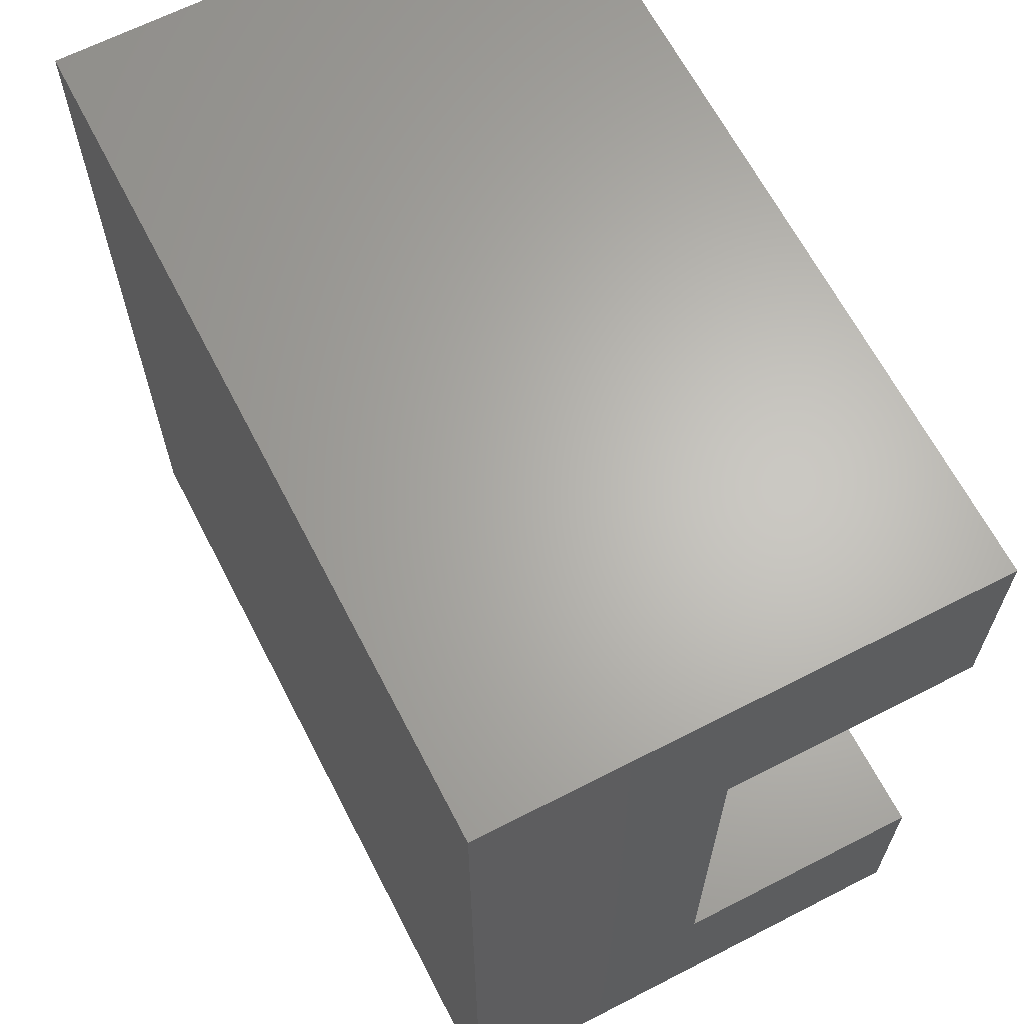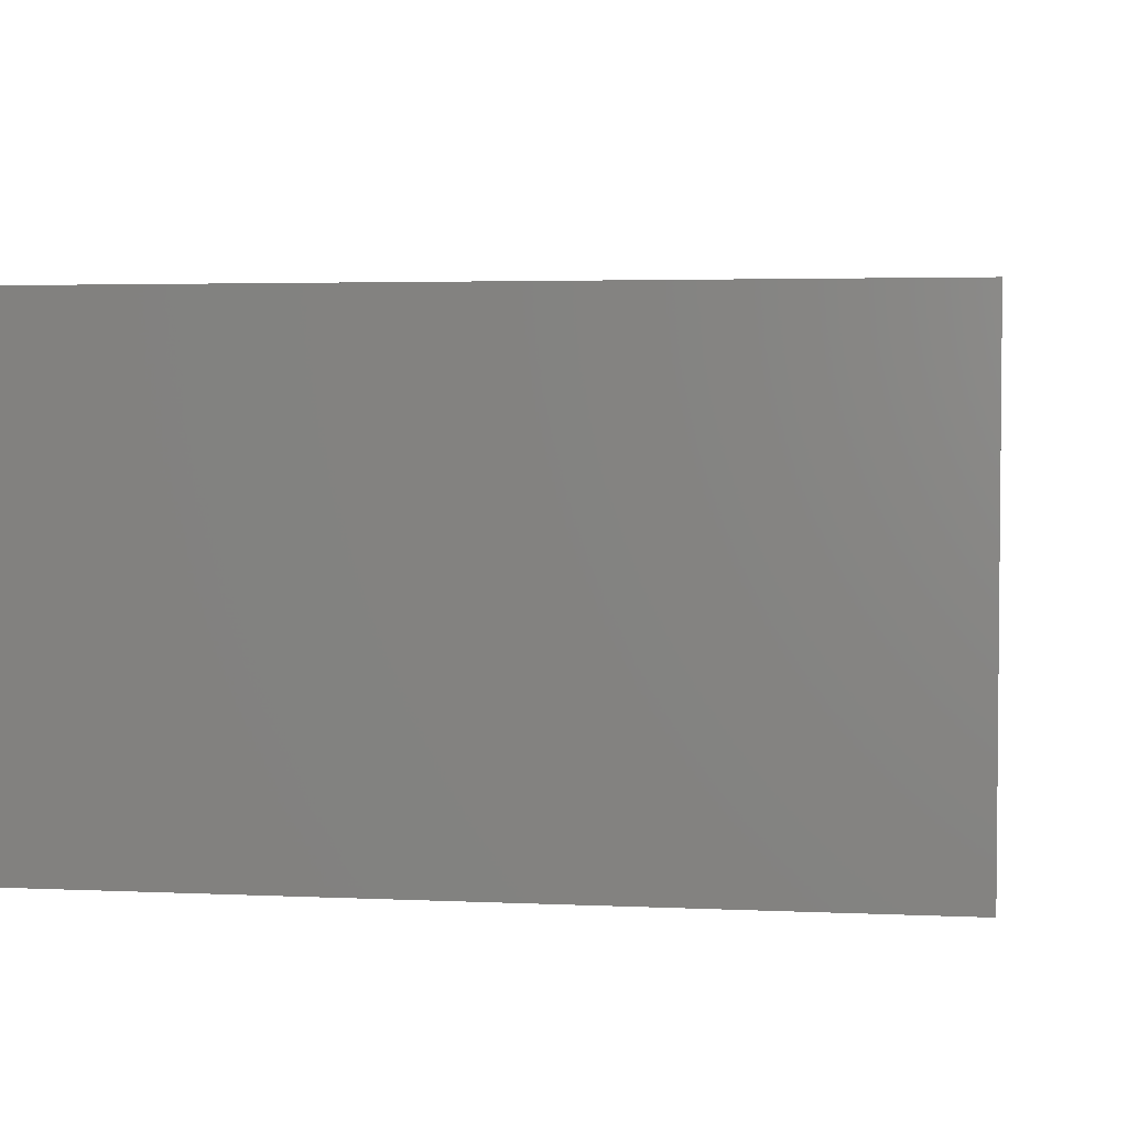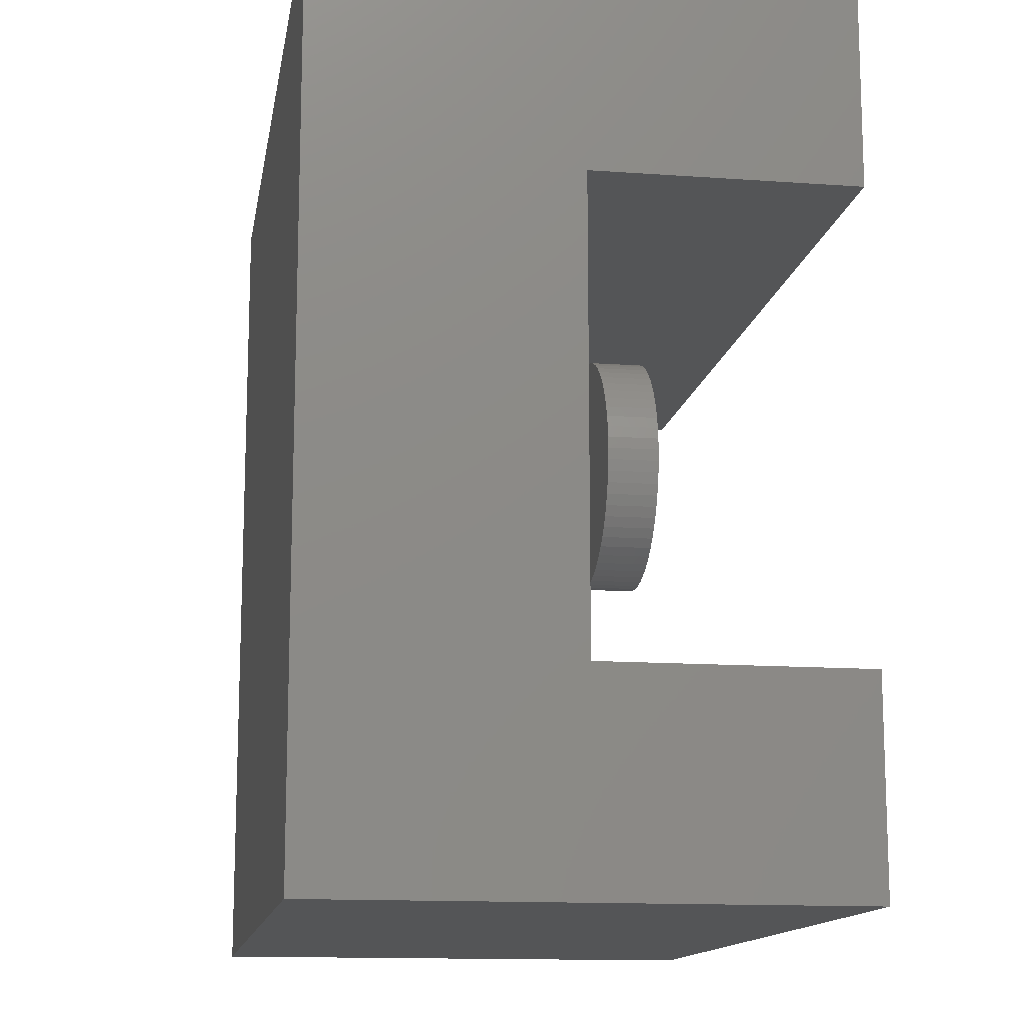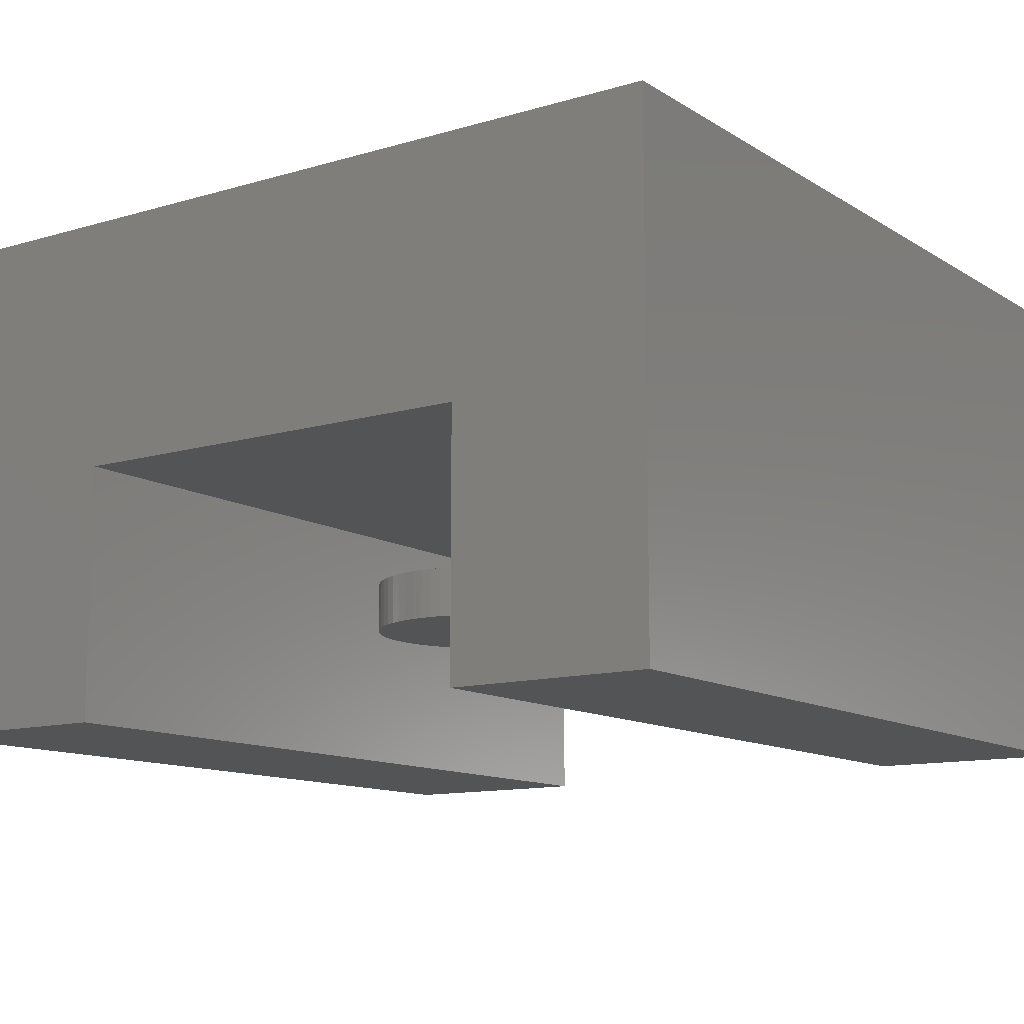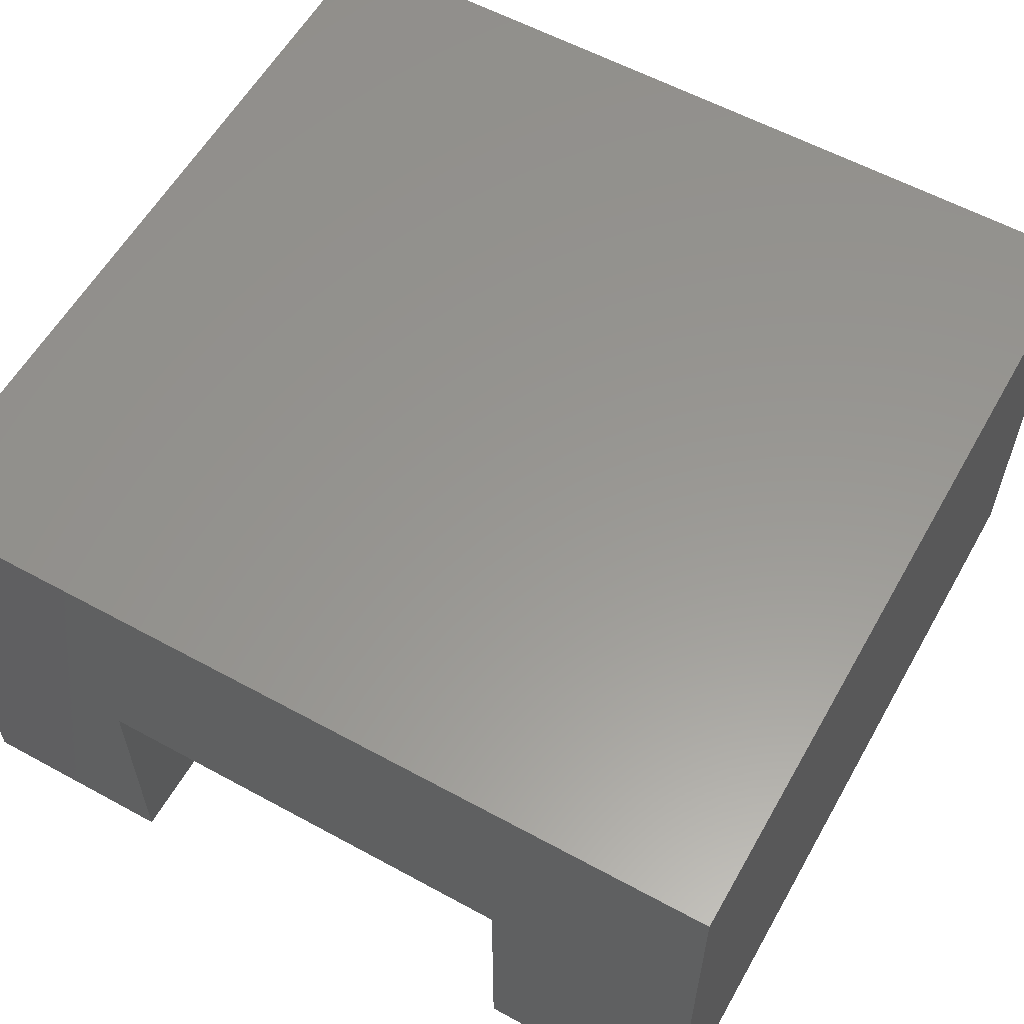
<metadata>
{"format":"stl","ext":"stl","renderer":"f3d","projection":"perspective","resolution":1024,"background":"white","views":[{"elev":65.0,"azim":62.7,"up":"+Y"},{"elev":3.3,"azim":-171.0,"up":"+Z"},{"elev":-13.5,"azim":80.8,"up":"+Y"},{"elev":-11.9,"azim":-54.9,"up":"+Z"},{"elev":58.5,"azim":119.4,"up":"+Z"}]}
</metadata>
<code>
# stl→obj: 144 verts, 280 faces
v 0.805 0.7693 0.75
v -0.8355 0.7693 0.75
v 0.805 -0.9221 0.75
v -0.8355 -0.9221 0.75
v -0.8355 0.3413 0.25
v 0.805 0.3413 0.25
v -0.8355 -0.5247 0.25
v 0.805 -0.5247 0.25
v -0.8355 -0.5247 -0.25
v 0.805 -0.5247 -0.25
v 0.805 -0.9221 -0.25
v -0.8355 -0.9221 -0.25
v -0.8355 0.7693 -0.25
v 0.805 0.7693 -0.25
v 0.805 0.3413 -0.25
v -0.8355 0.3413 -0.25
v 0.2205 -0.06688 0
v 0.226 -0.04495 0
v 0.226 -0.04495 0.1
v 0.2205 -0.06688 0.1
v 0.2129 -0.08817 0.1
v 0.2129 -0.08817 0
v 0.2032 -0.1086 0.1
v 0.2032 -0.1086 0
v 0.1916 -0.128 0.1
v 0.1916 -0.128 0
v 0.1781 -0.1462 0.1
v 0.1781 -0.1462 0
v 0.1629 -0.1629 0
v 0.2293 -0.02258 0
v 0.2293 -0.02258 0.1
v 0.1629 -0.1629 0.1
v 0.1462 -0.1781 0.1
v 0.1462 -0.1781 0
v 0.128 -0.1916 0.1
v 0.128 -0.1916 0
v 0.1086 -0.2032 0.1
v 0.1086 -0.2032 0
v 0.08817 -0.2129 0.1
v 0.08817 -0.2129 0
v 0.06688 -0.2205 0
v 0.06688 -0.2205 0.1
v 0.04495 -0.226 0.1
v 0.04495 -0.226 0
v 0.02258 -0.2293 0.1
v 0.02258 -0.2293 0
v 1.411e-17 -0.2304 0.1
v -4.232e-17 -0.2304 0
v -0.02258 -0.2293 0.1
v -0.02258 -0.2293 0
v -0.04495 -0.226 0
v -0.04495 -0.226 0.1
v -0.06688 -0.2205 0.1
v -0.06688 -0.2205 0
v -0.08817 -0.2129 0.1
v -0.08817 -0.2129 0
v -0.1086 -0.2032 0.1
v -0.1086 -0.2032 0
v -0.128 -0.1916 0.1
v -0.128 -0.1916 0
v -0.1462 -0.1781 0
v -0.1462 -0.1781 0.1
v -0.1629 -0.1629 0.1
v -0.1629 -0.1629 0
v -0.1781 -0.1462 0.1
v -0.1781 -0.1462 0
v -0.1916 -0.128 0.1
v -0.1916 -0.128 0
v -0.2032 -0.1086 0.1
v -0.2032 -0.1086 0
v -0.2129 -0.08817 0
v -0.2129 -0.08817 0.1
v -0.2205 -0.06688 0.1
v -0.2205 -0.06688 0
v -0.226 -0.04495 0.1
v -0.226 -0.04495 0
v -0.2293 -0.02258 0.1
v -0.2293 -0.02258 0
v -0.2304 2.821e-17 0
v -0.2304 -2.821e-17 0.1
v -0.2293 0.02258 0
v -0.2293 0.02258 0.1
v -0.226 0.04495 0.1
v -0.226 0.04495 0
v -0.2205 0.06688 0.1
v -0.2205 0.06688 0
v -0.2129 0.08817 0.1
v -0.2129 0.08817 0
v -0.2032 0.1086 0
v -0.2032 0.1086 0.1
v -0.1916 0.128 0.1
v -0.1916 0.128 0
v -0.1781 0.1462 0.1
v -0.1781 0.1462 0
v -0.1629 0.1629 0.1
v -0.1629 0.1629 0
v -0.1462 0.1781 0.1
v -0.1462 0.1781 0
v -0.128 0.1916 0
v -0.128 0.1916 0.1
v -0.1086 0.2032 0.1
v -0.1086 0.2032 0
v -0.08817 0.2129 0.1
v -0.08817 0.2129 0
v -0.06688 0.2205 0.1
v -0.06688 0.2205 0
v -0.04495 0.226 0.1
v -0.04495 0.226 0
v -0.02258 0.2293 0
v -0.02258 0.2293 0.1
v -4.232e-17 0.2304 0.1
v 1.411e-17 0.2304 0
v 0.02258 0.2293 0.1
v 0.02258 0.2293 0
v 0.04495 0.226 0.1
v 0.04495 0.226 0
v 0.06688 0.2205 0.1
v 0.06688 0.2205 0
v 0.08817 0.2129 0
v 0.08817 0.2129 0.1
v 0.1086 0.2032 0.1
v 0.1086 0.2032 0
v 0.128 0.1916 0.1
v 0.128 0.1916 0
v 0.1462 0.1781 0.1
v 0.1462 0.1781 0
v 0.1629 0.1629 0.1
v 0.1629 0.1629 0
v 0.1781 0.1462 0
v 0.1781 0.1462 0.1
v 0.1916 0.128 0.1
v 0.1916 0.128 0
v 0.2032 0.1086 0.1
v 0.2032 0.1086 0
v 0.2129 0.08817 0.1
v 0.2129 0.08817 0
v 0.2205 0.06688 0.1
v 0.2205 0.06688 0
v 0.226 0.04495 0
v 0.226 0.04495 0.1
v 0.2293 0.02258 0.1
v 0.2293 0.02258 0
v 0.2304 0 0.1
v 0.2304 0 0
f 1 2 3
f 3 2 4
f 5 6 7
f 7 6 8
f 7 8 9
f 9 8 10
f 3 4 11
f 11 4 12
f 9 10 12
f 12 10 11
f 2 1 13
f 13 1 14
f 15 14 6
f 6 14 1
f 3 6 1
f 3 8 6
f 3 11 8
f 8 11 10
f 6 5 15
f 15 5 16
f 16 5 13
f 13 5 2
f 2 5 7
f 4 7 12
f 4 2 7
f 7 9 12
f 13 14 16
f 16 14 15
f 17 18 19
f 20 17 19
f 20 21 17
f 17 21 22
f 22 21 23
f 24 23 25
f 26 25 27
f 28 27 29
f 28 26 27
f 19 30 31
f 19 18 30
f 27 32 29
f 29 32 33
f 34 33 35
f 36 35 37
f 38 37 39
f 40 39 41
f 40 38 39
f 39 42 41
f 41 42 43
f 44 43 45
f 46 45 47
f 48 47 49
f 50 49 51
f 50 48 49
f 49 52 51
f 51 52 53
f 54 53 55
f 56 55 57
f 58 57 59
f 60 59 61
f 60 58 59
f 59 62 61
f 61 62 63
f 64 63 65
f 66 65 67
f 68 67 69
f 70 69 71
f 70 68 69
f 69 72 71
f 71 72 73
f 74 73 75
f 76 75 77
f 78 77 79
f 78 76 77
f 77 80 79
f 79 80 81
f 81 80 82
f 83 81 82
f 83 84 81
f 83 85 84
f 84 85 86
f 86 85 87
f 88 87 89
f 88 86 87
f 87 90 89
f 89 90 91
f 92 91 93
f 94 93 95
f 96 95 97
f 98 97 99
f 98 96 97
f 97 100 99
f 99 100 101
f 102 101 103
f 104 103 105
f 106 105 107
f 108 107 109
f 108 106 107
f 107 110 109
f 109 110 111
f 112 111 113
f 114 113 115
f 116 115 117
f 118 117 119
f 118 116 117
f 117 120 119
f 119 120 121
f 122 121 123
f 124 123 125
f 126 125 127
f 128 127 129
f 128 126 127
f 127 130 129
f 129 130 131
f 132 131 133
f 134 133 135
f 136 135 137
f 138 137 139
f 138 136 137
f 137 140 139
f 139 140 141
f 142 141 143
f 144 143 31
f 30 144 31
f 144 142 143
f 142 139 141
f 136 134 135
f 134 132 133
f 132 129 131
f 126 124 125
f 124 122 123
f 122 119 121
f 116 114 115
f 114 112 113
f 112 109 111
f 106 104 105
f 104 102 103
f 102 99 101
f 96 94 95
f 94 92 93
f 92 89 91
f 76 74 75
f 74 71 73
f 68 66 67
f 66 64 65
f 64 61 63
f 58 56 57
f 56 54 55
f 54 51 53
f 48 46 47
f 46 44 45
f 44 41 43
f 38 36 37
f 36 34 35
f 34 29 33
f 26 24 25
f 24 22 23
f 113 110 115
f 113 111 110
f 115 107 117
f 115 110 107
f 117 105 120
f 117 107 105
f 120 103 121
f 120 105 103
f 121 101 123
f 121 103 101
f 123 100 125
f 123 101 100
f 125 97 127
f 125 100 97
f 127 95 130
f 127 97 95
f 95 93 130
f 130 93 131
f 131 93 91
f 133 91 90
f 135 90 87
f 137 87 85
f 140 85 83
f 141 83 82
f 143 82 80
f 31 80 77
f 19 77 75
f 20 75 73
f 21 73 72
f 23 72 69
f 25 69 67
f 27 67 65
f 32 65 63
f 33 63 62
f 35 62 59
f 37 59 57
f 39 57 55
f 42 55 53
f 43 53 52
f 45 52 49
f 47 45 49
f 45 43 52
f 43 42 53
f 42 39 55
f 39 37 57
f 37 35 59
f 35 33 62
f 33 32 63
f 32 27 65
f 27 25 67
f 25 23 69
f 23 21 72
f 21 20 73
f 20 19 75
f 19 31 77
f 31 143 80
f 82 143 141
f 83 141 140
f 85 140 137
f 87 137 135
f 90 135 133
f 91 133 131
f 46 50 44
f 46 48 50
f 44 51 41
f 44 50 51
f 41 54 40
f 41 51 54
f 40 56 38
f 40 54 56
f 38 58 36
f 38 56 58
f 36 60 34
f 36 58 60
f 34 61 29
f 34 60 61
f 29 64 28
f 29 61 64
f 64 66 28
f 28 66 26
f 26 66 68
f 24 68 70
f 22 70 71
f 17 71 74
f 18 74 76
f 30 76 78
f 144 78 79
f 142 79 81
f 139 81 84
f 138 84 86
f 136 86 88
f 134 88 89
f 132 89 92
f 129 92 94
f 128 94 96
f 126 96 98
f 124 98 99
f 122 99 102
f 119 102 104
f 118 104 106
f 116 106 108
f 114 108 109
f 112 114 109
f 114 116 108
f 116 118 106
f 118 119 104
f 119 122 102
f 122 124 99
f 124 126 98
f 126 128 96
f 128 129 94
f 129 132 92
f 132 134 89
f 134 136 88
f 136 138 86
f 138 139 84
f 139 142 81
f 142 144 79
f 26 68 24
f 24 70 22
f 22 71 17
f 17 74 18
f 18 76 30
f 30 78 144

</code>
